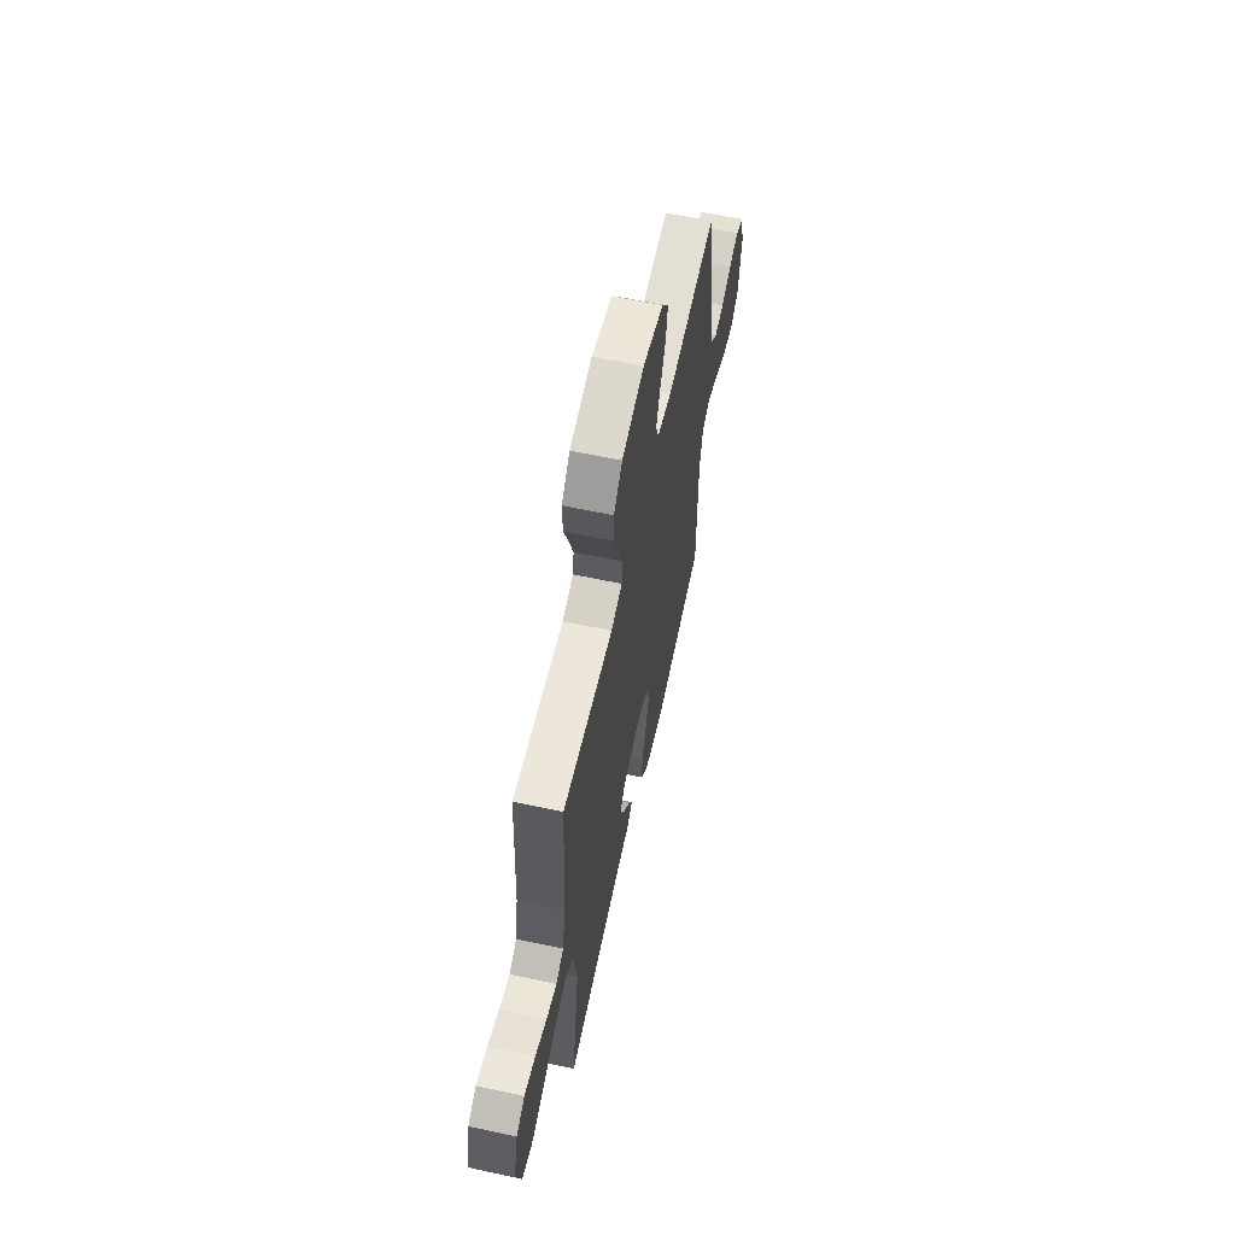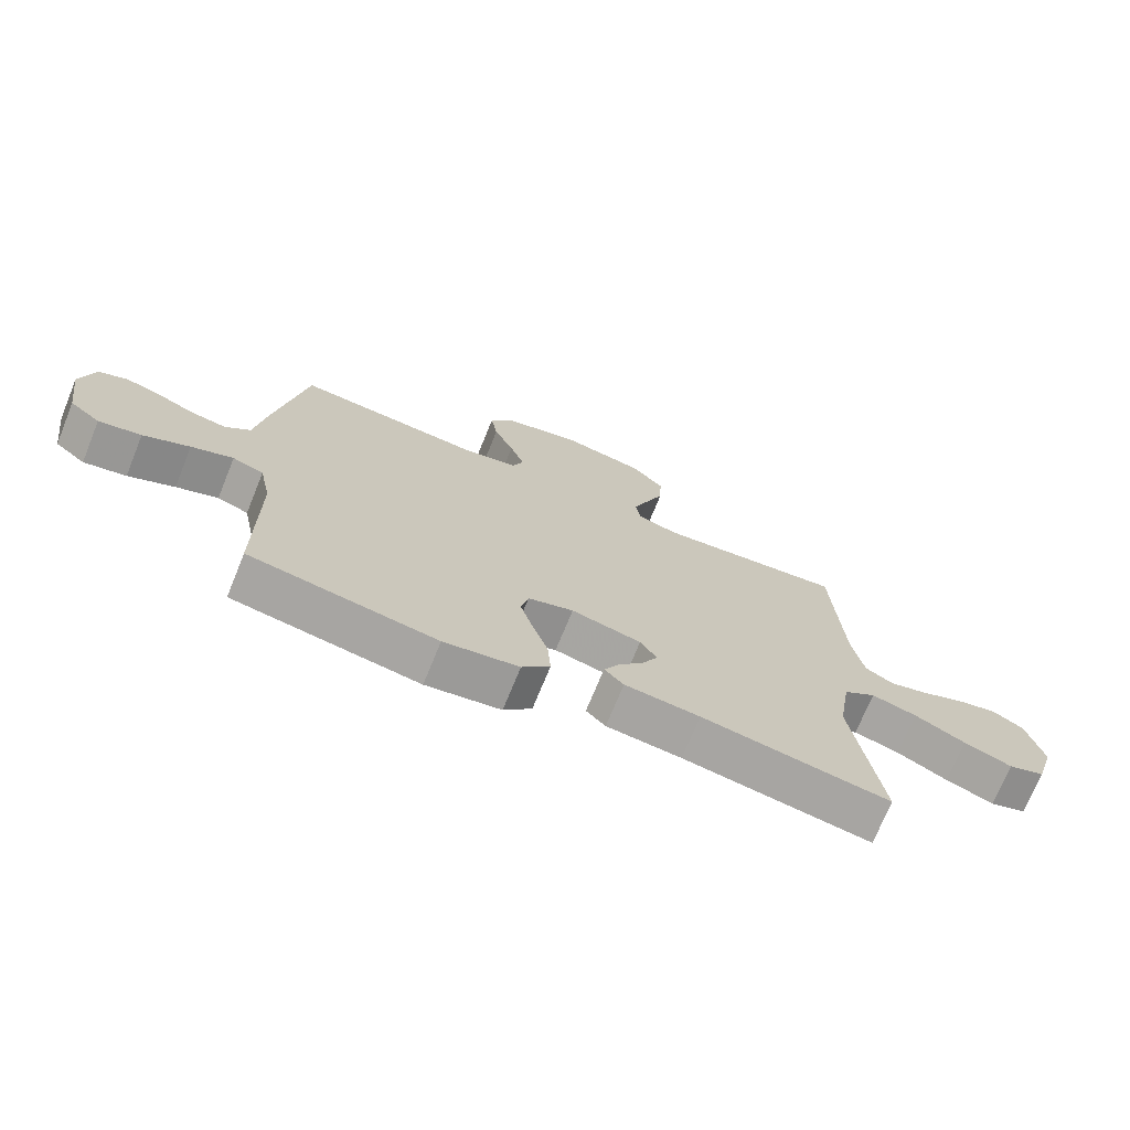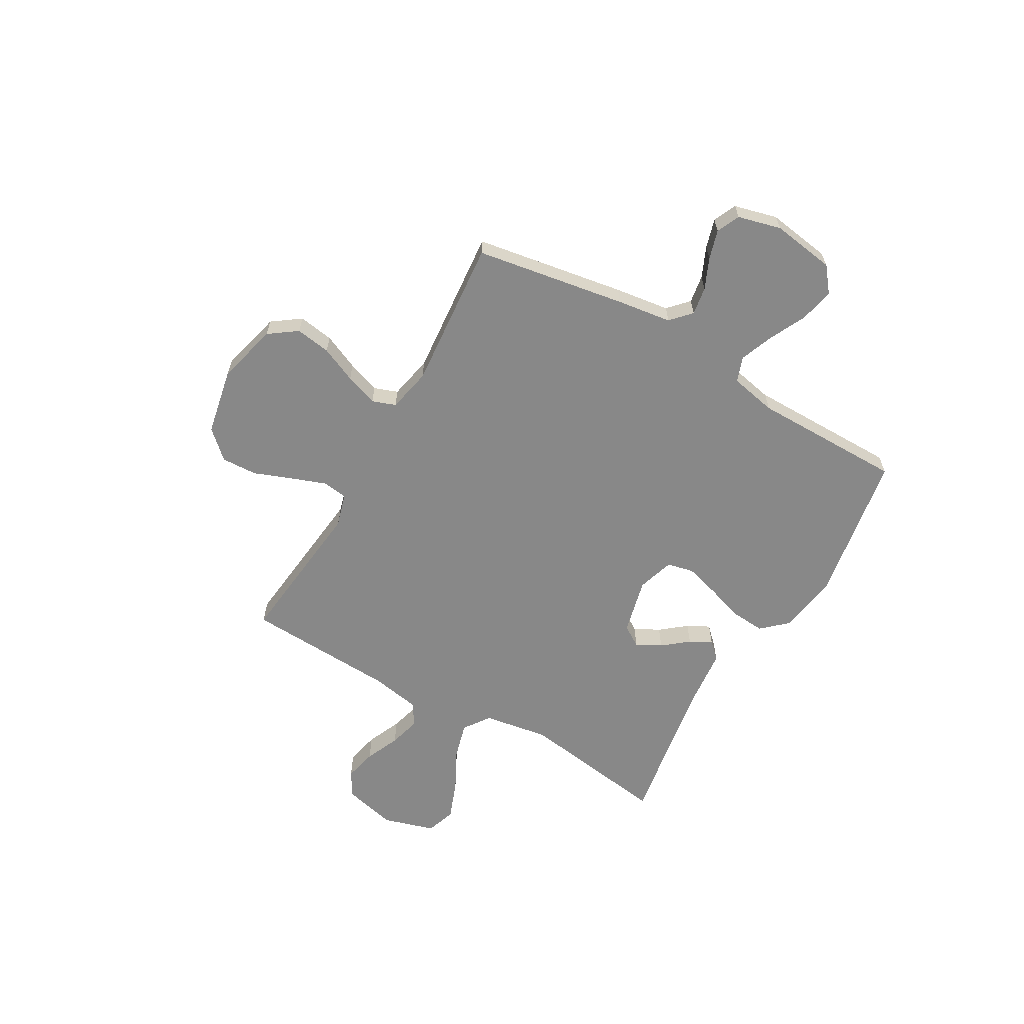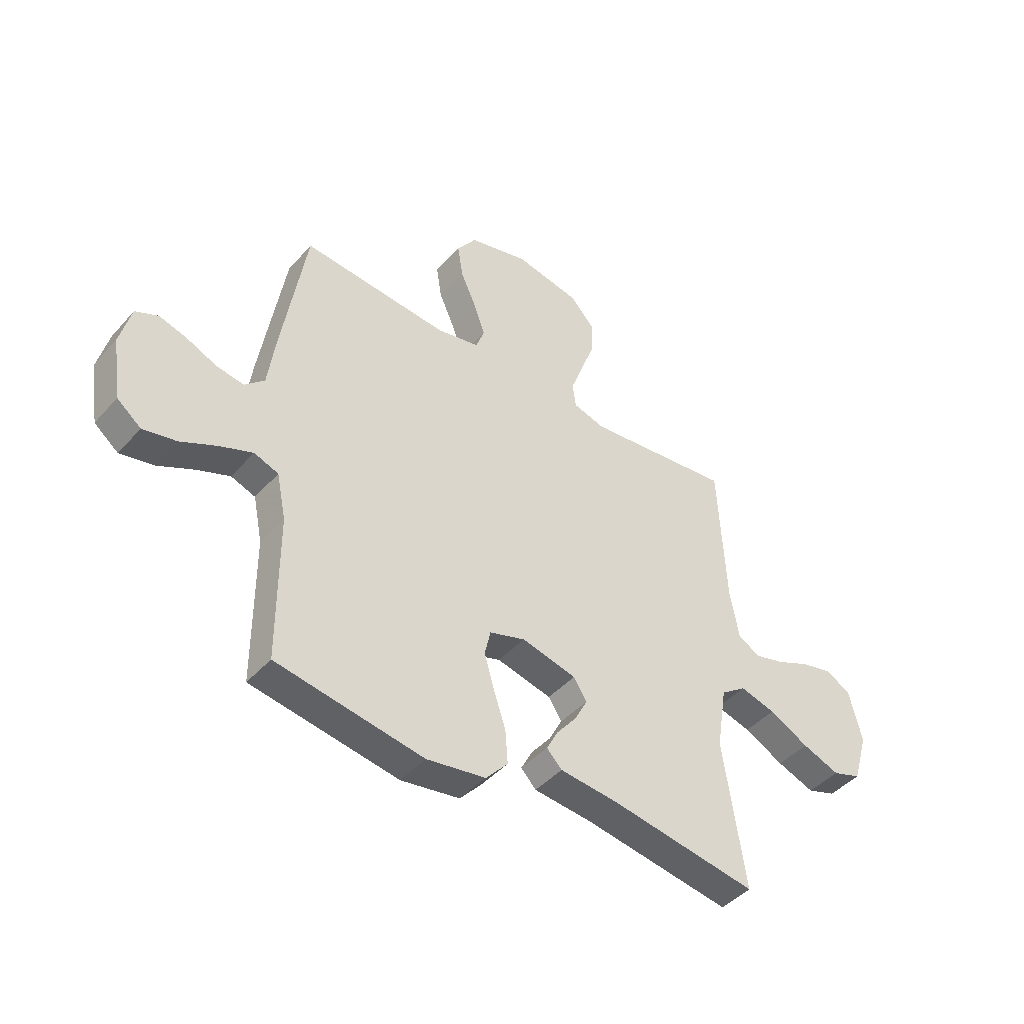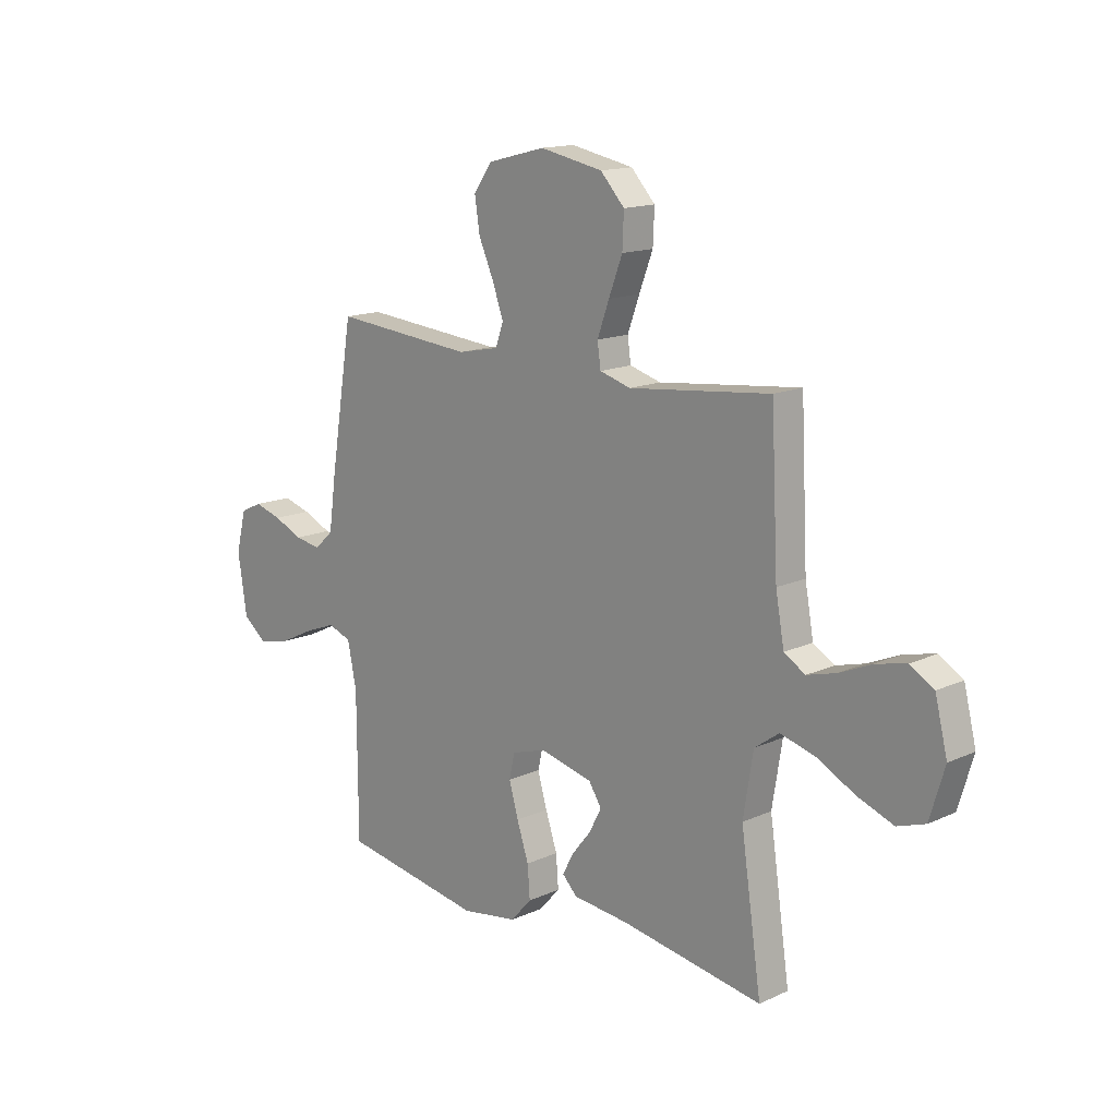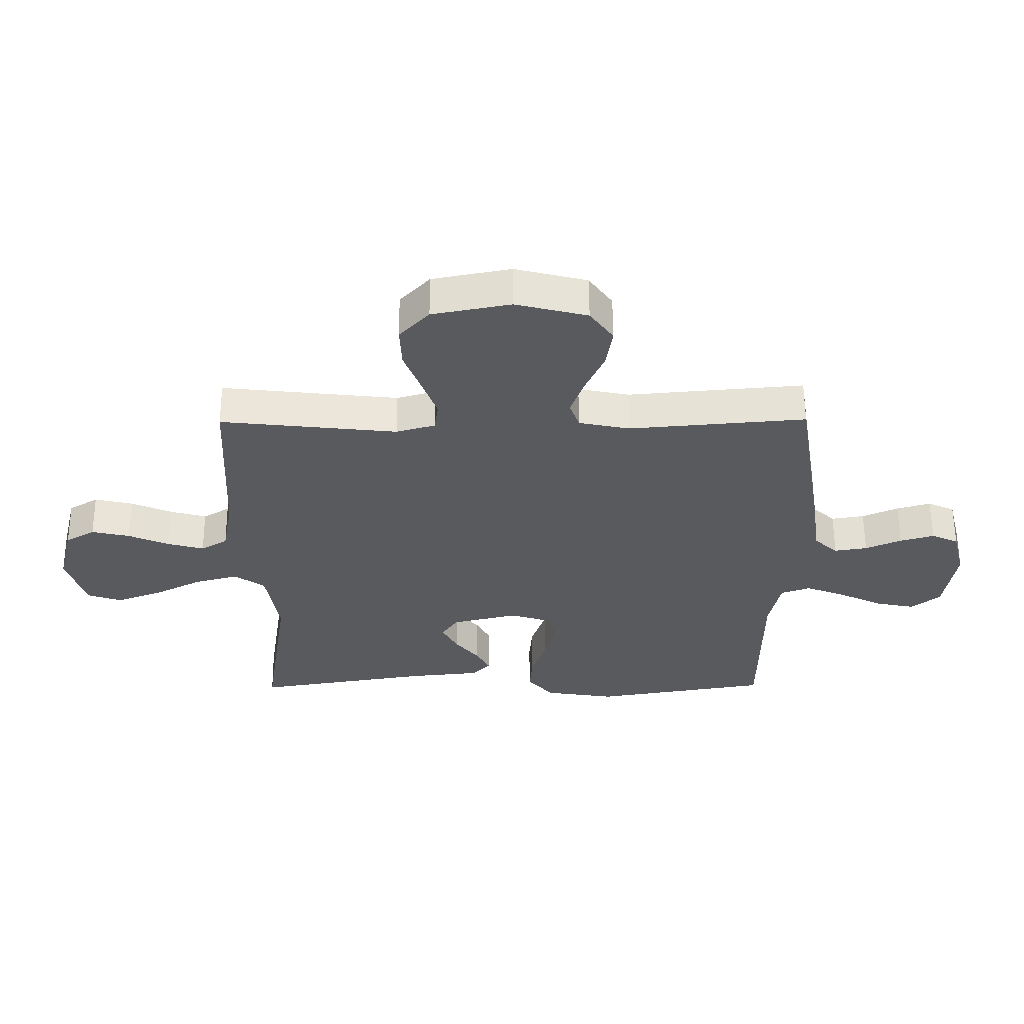
<metadata>
{"format":"obj","ext":"obj","renderer":"f3d","projection":"perspective","resolution":1024,"background":"white","views":[{"elev":61.0,"azim":-77.7,"up":"+Z"},{"elev":-72.3,"azim":157.8,"up":"+Z"},{"elev":-62.8,"azim":60.2,"up":"+Y"},{"elev":-43.9,"azim":141.8,"up":"+Z"},{"elev":14.9,"azim":-134.4,"up":"+Z"},{"elev":58.8,"azim":-0.3,"up":"+Z"}]}
</metadata>
<code>
v 0.5 0.07 0.5
v 0.549 0.07 0.2
v 0.564 0.07 0.091
v 0.604 0.07 0.054
v 0.66 0.07 0.063
v 0.721 0.07 0.09
v 0.779 0.07 0.107
v 0.825 0.07 0.086
v 0.847 0.07 0
v 0.828 0.07 -0.126
v 0.779 0.07 -0.165
v 0.711 0.07 -0.151
v 0.637 0.07 -0.115
v 0.57 0.07 -0.089
v 0.52 0.07 -0.107
v 0.501 0.07 -0.2
v 0.5 0.07 -0.5
v 0.2 0.07 -0.55
v 0.08 0.07 -0.531
v 0.035 0.07 -0.481
v 0.04 0.07 -0.413
v 0.065 0.07 -0.338
v 0.085 0.07 -0.269
v 0.073 0.07 -0.216
v 0 0.07 -0.193
v -0.112 0.07 -0.22
v -0.139 0.07 -0.262
v -0.113 0.07 -0.312
v -0.072 0.07 -0.363
v -0.049 0.07 -0.407
v -0.08 0.07 -0.439
v -0.2 0.07 -0.451
v -0.5 0.07 -0.5
v -0.456 0.07 -0.2
v -0.477 0.07 -0.07
v -0.529 0.07 -0.033
v -0.602 0.07 -0.053
v -0.683 0.07 -0.095
v -0.76 0.07 -0.124
v -0.819 0.07 -0.104
v -0.85 0.07 0
v -0.824 0.07 0.105
v -0.774 0.07 0.135
v -0.709 0.07 0.12
v -0.64 0.07 0.09
v -0.578 0.07 0.073
v -0.533 0.07 0.1
v -0.515 0.07 0.2
v -0.5 0.07 0.5
v -0.2 0.07 0.467
v -0.134 0.07 0.486
v -0.127 0.07 0.536
v -0.152 0.07 0.605
v -0.181 0.07 0.681
v -0.184 0.07 0.752
v -0.133 0.07 0.807
v 0 0.07 0.833
v 0.122 0.07 0.802
v 0.162 0.07 0.746
v 0.151 0.07 0.676
v 0.119 0.07 0.604
v 0.096 0.07 0.539
v 0.113 0.07 0.492
v 0.2 0.07 0.474
v 0.5 0 0.5
v 0.549 0 0.2
v 0.564 0 0.091
v 0.604 0 0.054
v 0.66 0 0.063
v 0.721 0 0.09
v 0.779 0 0.107
v 0.825 0 0.086
v 0.847 0 0
v 0.828 0 -0.126
v 0.779 0 -0.165
v 0.711 0 -0.151
v 0.637 0 -0.115
v 0.57 0 -0.089
v 0.52 0 -0.107
v 0.501 0 -0.2
v 0.5 0 -0.5
v 0.2 0 -0.55
v 0.08 0 -0.531
v 0.035 0 -0.481
v 0.04 0 -0.413
v 0.065 0 -0.338
v 0.085 0 -0.269
v 0.073 0 -0.216
v 0 0 -0.193
v -0.112 0 -0.22
v -0.139 0 -0.262
v -0.113 0 -0.312
v -0.072 0 -0.363
v -0.049 0 -0.407
v -0.08 0 -0.439
v -0.2 0 -0.451
v -0.5 0 -0.5
v -0.456 0 -0.2
v -0.477 0 -0.07
v -0.529 0 -0.033
v -0.602 0 -0.053
v -0.683 0 -0.095
v -0.76 0 -0.124
v -0.819 0 -0.104
v -0.85 0 0
v -0.824 0 0.105
v -0.774 0 0.135
v -0.709 0 0.12
v -0.64 0 0.09
v -0.578 0 0.073
v -0.533 0 0.1
v -0.515 0 0.2
v -0.5 0 0.5
v -0.2 0 0.467
v -0.134 0 0.486
v -0.127 0 0.536
v -0.152 0 0.605
v -0.181 0 0.681
v -0.184 0 0.752
v -0.133 0 0.807
v 0 0 0.833
v 0.122 0 0.802
v 0.162 0 0.746
v 0.151 0 0.676
v 0.119 0 0.604
v 0.096 0 0.539
v 0.113 0 0.492
v 0.2 0 0.474
f 59 60 61
f 58 59 61
f 57 58 61
f 56 57 61
f 55 56 61
f 54 55 61
f 53 54 61
f 52 53 61 62
f 51 52 62 63
f 48 49 50
f 51 63 64
f 50 51 64
f 48 50 64
f 47 48 64
f 43 44 45
f 42 43 45
f 41 42 45
f 40 41 45
f 39 40 45
f 38 39 45
f 37 38 45
f 36 37 45 46
f 1 2 3
f 64 1 3
f 47 64 3
f 46 47 3
f 36 46 3
f 35 36 3
f 30 31 32
f 29 30 32
f 28 29 32
f 32 33 34
f 28 32 34
f 27 28 34
f 20 21 22
f 19 20 22
f 18 19 22
f 17 18 22
f 16 17 22
f 15 16 22 23
f 11 12 13
f 10 11 13
f 9 10 13
f 8 9 13
f 7 8 13
f 6 7 13
f 5 6 13
f 4 5 13 14
f 3 4 14 15
f 26 27 34 35
f 25 26 35 3
f 24 25 3 15
f 15 23 24
f 125 124 123
f 125 123 122
f 125 122 121
f 125 121 120
f 125 120 119
f 125 119 118
f 125 118 117
f 126 125 117 116
f 127 126 116 115
f 114 113 112
f 128 127 115
f 128 115 114
f 128 114 112
f 128 112 111
f 109 108 107
f 109 107 106
f 109 106 105
f 109 105 104
f 109 104 103
f 109 103 102
f 109 102 101
f 110 109 101 100
f 67 66 65
f 67 65 128
f 67 128 111
f 67 111 110
f 67 110 100
f 67 100 99
f 96 95 94
f 96 94 93
f 96 93 92
f 98 97 96
f 98 96 92
f 98 92 91
f 86 85 84
f 86 84 83
f 86 83 82
f 86 82 81
f 86 81 80
f 87 86 80 79
f 77 76 75
f 77 75 74
f 77 74 73
f 77 73 72
f 77 72 71
f 77 71 70
f 77 70 69
f 78 77 69 68
f 79 78 68 67
f 99 98 91 90
f 67 99 90 89
f 79 67 89 88
f 88 87 79
f 1 65 66 2
f 2 66 67 3
f 3 67 68 4
f 4 68 69 5
f 5 69 70 6
f 6 70 71 7
f 7 71 72 8
f 8 72 73 9
f 9 73 74 10
f 10 74 75 11
f 11 75 76 12
f 12 76 77 13
f 13 77 78 14
f 14 78 79 15
f 15 79 80 16
f 16 80 81 17
f 17 81 82 18
f 18 82 83 19
f 19 83 84 20
f 20 84 85 21
f 21 85 86 22
f 22 86 87 23
f 23 87 88 24
f 24 88 89 25
f 25 89 90 26
f 26 90 91 27
f 27 91 92 28
f 28 92 93 29
f 29 93 94 30
f 30 94 95 31
f 31 95 96 32
f 32 96 97 33
f 33 97 98 34
f 34 98 99 35
f 35 99 100 36
f 36 100 101 37
f 37 101 102 38
f 38 102 103 39
f 39 103 104 40
f 40 104 105 41
f 41 105 106 42
f 42 106 107 43
f 43 107 108 44
f 44 108 109 45
f 45 109 110 46
f 46 110 111 47
f 47 111 112 48
f 48 112 113 49
f 49 113 114 50
f 50 114 115 51
f 51 115 116 52
f 52 116 117 53
f 53 117 118 54
f 54 118 119 55
f 55 119 120 56
f 56 120 121 57
f 57 121 122 58
f 58 122 123 59
f 59 123 124 60
f 60 124 125 61
f 61 125 126 62
f 62 126 127 63
f 63 127 128 64
f 64 128 65 1

</code>
